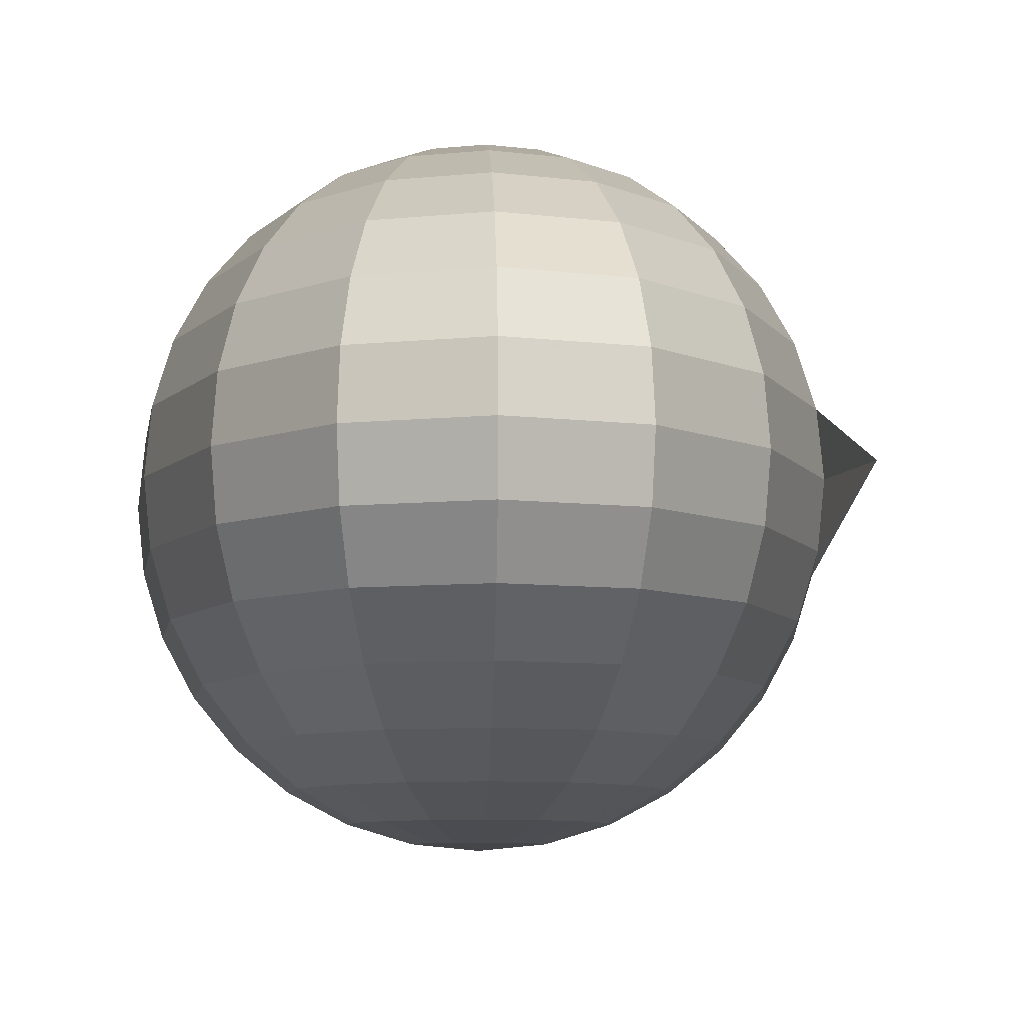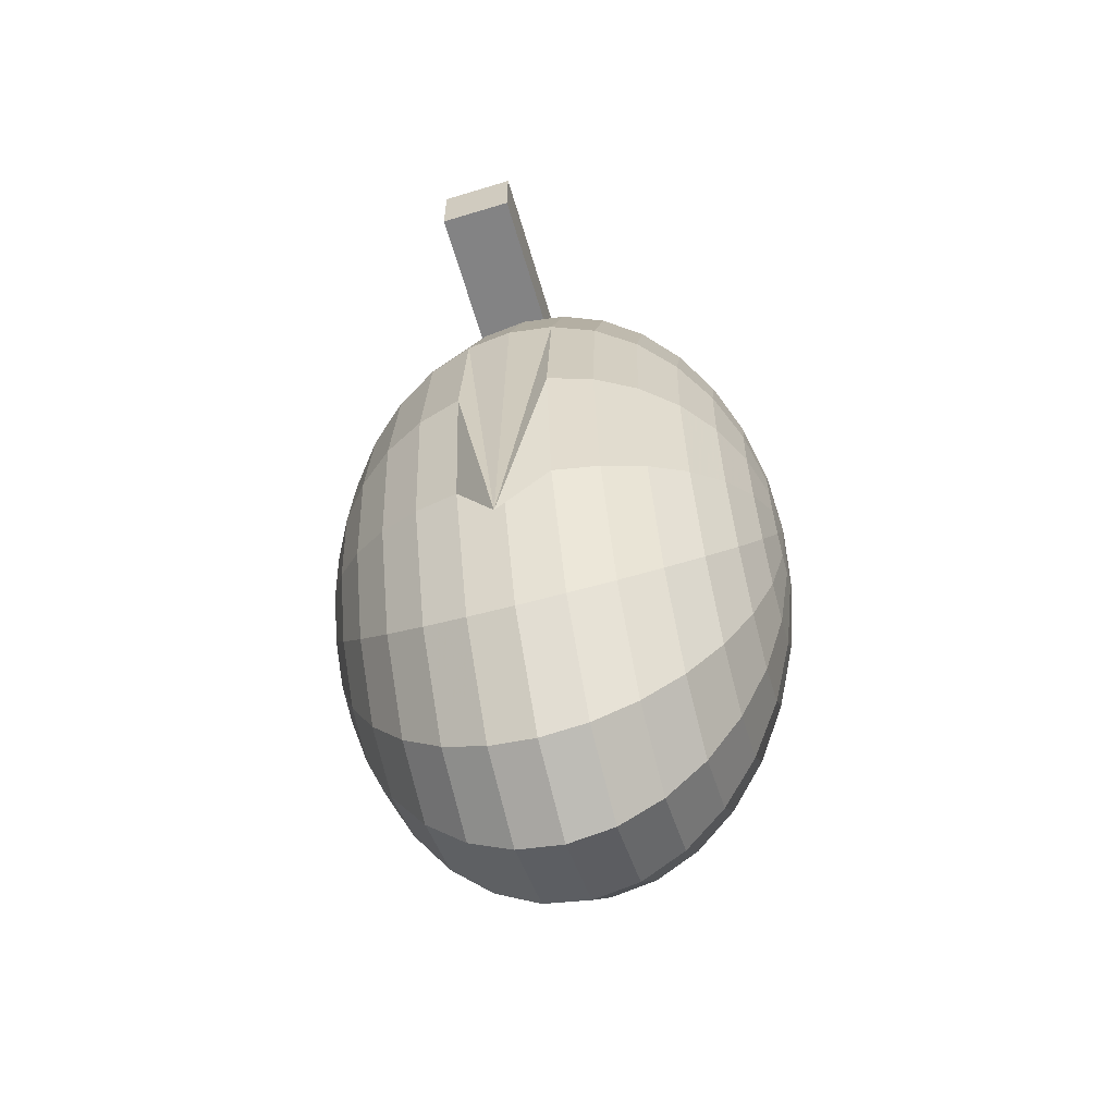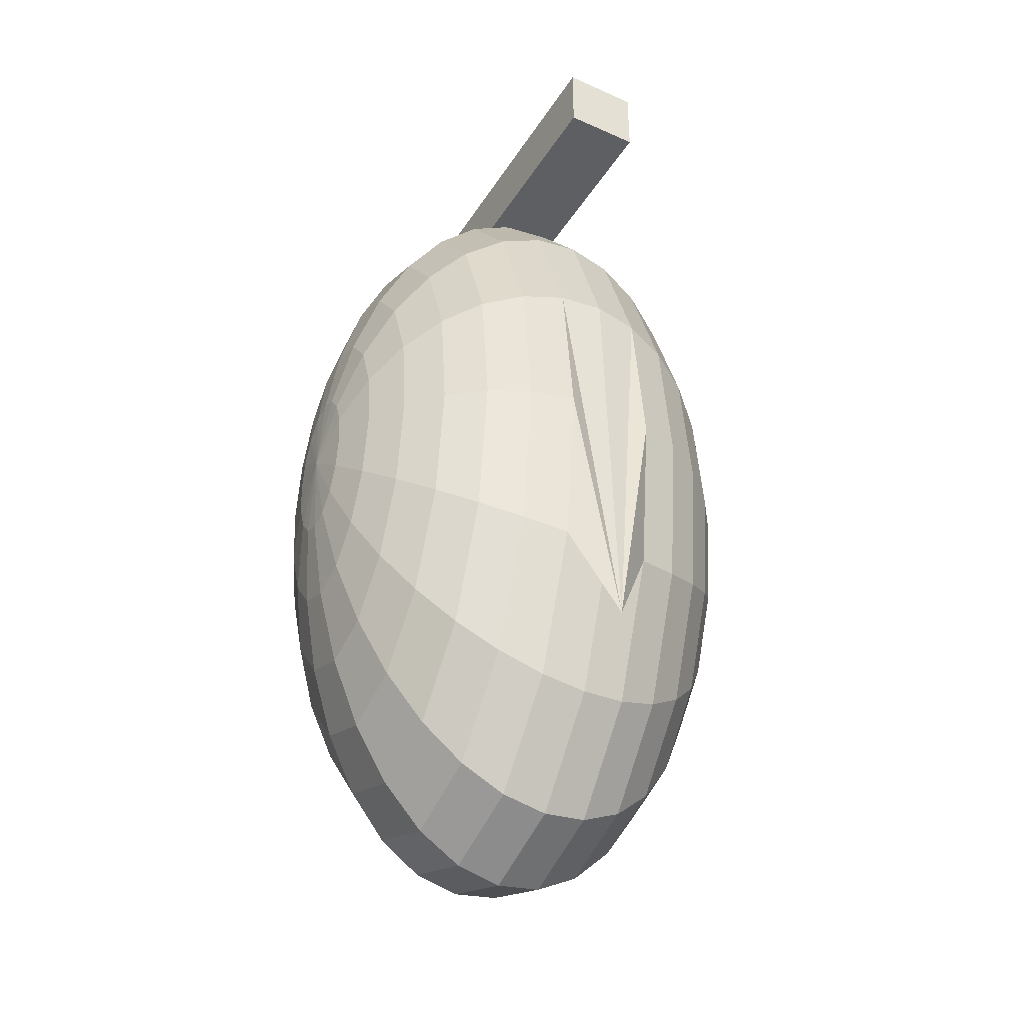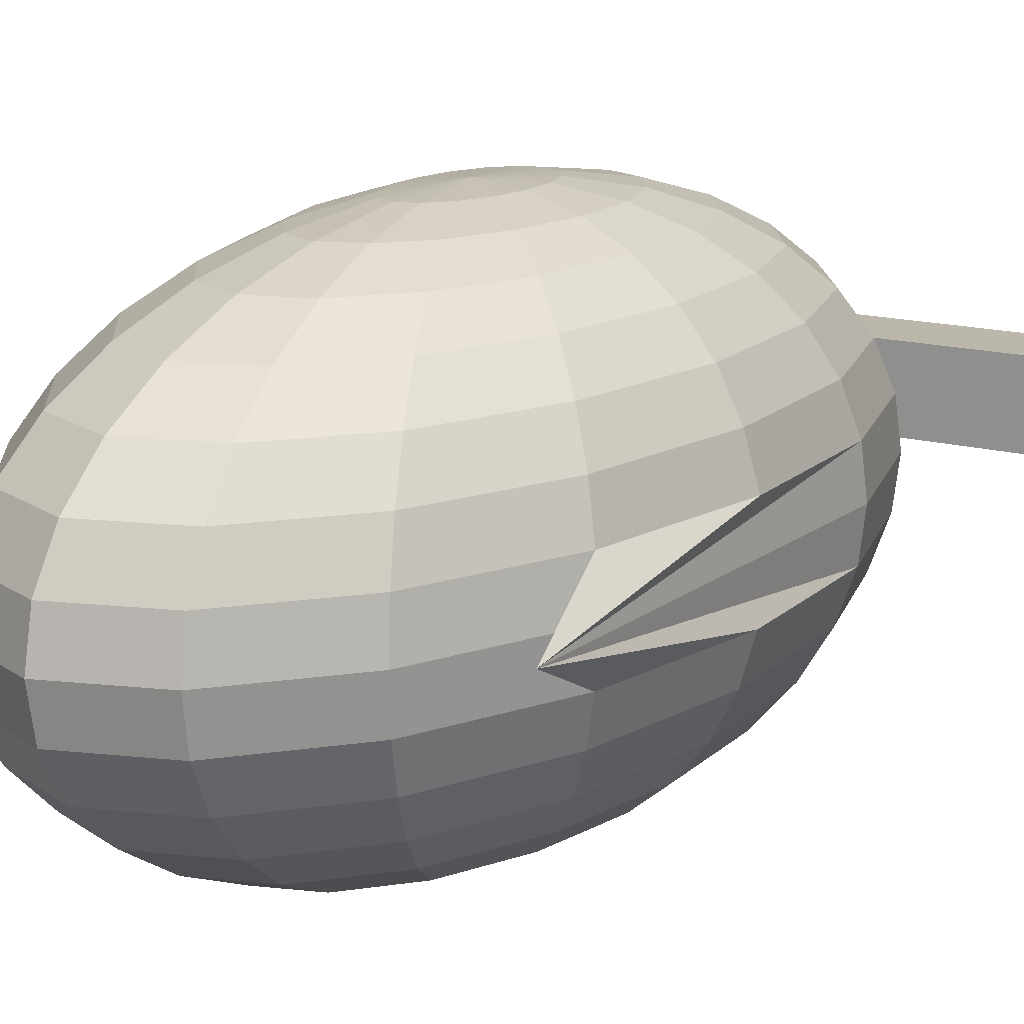
<metadata>
{"format":"obj","ext":"obj","renderer":"f3d","projection":"perspective","resolution":1024,"background":"white","views":[{"elev":-6.5,"azim":-2.3,"up":"+Z"},{"elev":-61.6,"azim":105.4,"up":"+Y"},{"elev":-41.1,"azim":59.6,"up":"+Y"},{"elev":15.0,"azim":33.9,"up":"+Z"}]}
</metadata>
<code>
v 0.009714 -0.02078 -0.1755
v 0.04064 0.003759 -0.1723
v 0.04301 -0.02101 -0.1723
v 0.04301 -0.02101 0.1625
v 0.04064 0.003759 0.1625
v 0.009714 -0.02078 0.1658
v 0.03357 0.02479 0.1625
v 0.03357 0.02479 -0.1723
v 0.009714 -0.02078 -0.1755
v 0.02286 0.03888 -0.1723
v 0.02286 0.03888 0.1625
v 0.01015 0.04389 0.1625
v 0.01015 0.04389 -0.1723
v -0.002624 0.03905 -0.1723
v -0.002624 0.03905 0.1625
v -0.01352 0.0251 0.1625
v -0.01352 0.0251 -0.1723
v -0.02088 0.004174 -0.1723
v -0.02088 0.004174 0.1625
v -0.02358 -0.02056 0.1625
v -0.02358 -0.02056 -0.1723
v -0.02121 -0.04532 -0.1723
v -0.02121 -0.04532 0.1625
v -0.01414 -0.06635 0.1625
v -0.01414 -0.06635 -0.1723
v -0.003431 -0.08044 -0.1723
v -0.003431 -0.08044 0.1625
v 0.009277 -0.08545 0.1625
v 0.009277 -0.08545 -0.1723
v 0.02205 -0.08061 -0.1723
v 0.02205 -0.08061 0.1625
v 0.03295 -0.06667 0.1625
v 0.03295 -0.06667 -0.1723
v 0.04031 -0.04574 -0.1723
v 0.04031 -0.04574 0.1625
v 0.2126 0.3315 0.04296
v 0.2144 0.3315 -0.01264
v -0.02967 0.3331 -0.01593
v -0.03152 0.3332 0.03967
v 0.2122 0.2759 0.04296
v 0.214 0.2759 -0.01264
v -0.03189 0.2776 0.03967
v -0.03004 0.2775 -0.01593
v 0.07502 -0.02122 -0.1626
v 0.06972 -0.06973 -0.1626
v 0.1045 -0.02142 -0.1468
v 0.09684 -0.09185 -0.1468
v 0.1304 -0.0216 -0.1256
v 0.1206 -0.1112 -0.1256
v 0.1516 -0.02174 -0.0997
v 0.1401 -0.1271 -0.0997
v 0.1674 -0.02185 -0.07019
v 0.1546 -0.139 -0.07019
v 0.1771 -0.02191 -0.03818
v 0.1635 -0.1462 -0.03818
v 0.1804 -0.2193 -0.00488
v 0.1665 -0.1487 -0.00488
v 0.1635 -0.1462 0.02841
v 0.1771 -0.02191 0.02841
v 0.1546 -0.139 0.06043
v 0.1674 -0.02185 0.06043
v 0.1401 -0.1271 0.08994
v 0.1516 -0.02174 0.08994
v 0.1206 -0.1112 0.1158
v 0.1304 -0.0216 0.1158
v 0.09684 -0.09185 0.137
v 0.1045 -0.02142 0.137
v 0.06972 -0.06973 0.1528
v 0.07502 -0.02122 0.1528
v 0.05529 -0.1108 0.1528
v 0.07588 -0.1515 0.137
v 0.09393 -0.1871 0.1158
v 0.1087 -0.2163 0.08994
v 0.1197 -0.2381 0.06043
v 0.1265 -0.2515 0.02841
v 0.1288 -0.256 -0.00488
v 0.1265 -0.2515 -0.03818
v 0.1197 -0.2381 -0.07019
v 0.1087 -0.2163 -0.0997
v 0.09393 -0.1871 -0.1256
v 0.07588 -0.1515 -0.1468
v 0.05529 -0.1108 -0.1626
v 0.03392 -0.1381 -0.1626
v 0.04485 -0.1912 -0.1468
v 0.05443 -0.2376 -0.1256
v 0.0623 -0.2758 -0.0997
v 0.06814 -0.3041 -0.07019
v 0.07174 -0.3216 -0.03818
v 0.07296 -0.3275 -0.00488
v 0.07174 -0.3216 0.02841
v 0.06814 -0.3041 0.06043
v 0.0623 -0.2758 0.08994
v 0.05443 -0.2376 0.1158
v 0.04485 -0.1912 0.137
v 0.03392 -0.1381 0.1528
v 0.008857 -0.1476 0.1528
v 0.00847 -0.2049 0.137
v 0.008131 -0.2552 0.1158
v 0.007853 -0.2964 0.08994
v 0.007646 -0.327 0.06043
v 0.007519 -0.3459 0.02841
v 0.007476 -0.3523 -0.00488
v 0.007519 -0.3459 -0.03818
v 0.007646 -0.327 -0.07019
v 0.007853 -0.2964 -0.0997
v 0.008131 -0.2552 -0.1256
v 0.00847 -0.2049 -0.1468
v 0.008857 -0.1476 -0.1626
v -0.01607 -0.1378 -0.1626
v -0.02772 -0.1907 -0.1468
v -0.03793 -0.237 -0.1256
v -0.04631 -0.275 -0.0997
v -0.05253 -0.3033 -0.07019
v -0.05637 -0.3207 -0.03818
v -0.05766 -0.3266 -0.00488
v -0.05637 -0.3207 0.02841
v -0.05253 -0.3033 0.06043
v -0.04631 -0.275 0.08994
v -0.03793 -0.237 0.1158
v -0.02772 -0.1907 0.137
v -0.01607 -0.1378 0.1528
v -0.03707 -0.1102 0.1528
v -0.05821 -0.1505 0.137
v -0.07674 -0.1859 0.1158
v -0.09194 -0.215 0.08994
v -0.1032 -0.2366 0.06043
v -0.1102 -0.2499 0.02841
v -0.1125 -0.2544 -0.00488
v -0.1102 -0.2499 -0.03818
v -0.1032 -0.2366 -0.07019
v -0.09194 -0.215 -0.0997
v -0.07674 -0.1859 -0.1256
v -0.05821 -0.1505 -0.1468
v -0.03707 -0.1102 -0.1626
v -0.05095 -0.06892 -0.1626
v -0.07836 -0.09066 -0.1468
v -0.1024 -0.1097 -0.1256
v -0.1221 -0.1254 -0.0997
v -0.1367 -0.137 -0.07019
v -0.1458 -0.1442 -0.03818
v -0.1488 -0.1466 -0.00488
v -0.1458 -0.1441 0.02841
v -0.1367 -0.137 0.06043
v -0.1221 -0.1254 0.08994
v -0.1024 -0.1097 0.1158
v -0.07836 -0.09066 0.137
v -0.05095 -0.06892 0.1528
v -0.0556 -0.02034 0.1528
v -0.0851 -0.02014 0.137
v -0.111 -0.01997 0.1158
v -0.1322 -0.01982 0.08994
v -0.148 -0.01972 0.06043
v -0.1577 -0.01965 0.02841
v -0.1609 -0.01963 -0.00488
v -0.1577 -0.01965 -0.03818
v -0.148 -0.01972 -0.07019
v -0.1322 -0.01982 -0.0997
v -0.111 -0.01997 -0.1256
v -0.0851 -0.02014 -0.1468
v -0.0556 -0.02034 -0.1626
v -0.0503 0.02817 -0.1626
v -0.07741 0.05028 -0.1468
v -0.1012 0.06967 -0.1256
v -0.1207 0.08558 -0.0997
v -0.1352 0.0974 -0.07019
v -0.1441 0.1047 -0.03818
v -0.1471 0.1071 -0.00488
v -0.1441 0.1047 0.02841
v -0.1352 0.0974 0.06043
v -0.1207 0.08558 0.08994
v -0.1012 0.06967 0.1158
v -0.07741 0.05028 0.137
v -0.0503 0.02817 0.1528
v -0.03586 0.06923 0.1528
v -0.05645 0.1099 0.137
v -0.0745 0.1455 0.1158
v -0.08931 0.1748 0.08994
v -0.1003 0.1965 0.06043
v -0.1071 0.2099 0.02841
v -0.1094 0.2144 -0.00488
v -0.1071 0.2099 -0.03818
v -0.1003 0.1965 -0.07019
v -0.08931 0.1748 -0.0997
v -0.0745 0.1455 -0.1256
v -0.05645 0.1099 -0.1468
v -0.03586 0.06923 -0.1626
v -0.01449 0.09658 -0.1626
v -0.02542 0.1496 -0.1468
v -0.035 0.1961 -0.1256
v -0.04287 0.2342 -0.0997
v -0.04871 0.2626 -0.07019
v -0.05231 0.28 -0.03818
v -0.05353 0.2859 -0.00488
v -0.05231 0.28 0.02841
v -0.04871 0.2626 0.06043
v -0.04287 0.2342 0.08994
v -0.035 0.1961 0.1158
v -0.02542 0.1496 0.137
v -0.01449 0.09658 0.1528
v 0.01057 0.1061 0.1528
v 0.01096 0.1634 0.137
v 0.0113 0.2136 0.1158
v 0.01157 0.2548 0.08994
v 0.01178 0.2855 0.06043
v 0.01191 0.3043 0.02841
v 0.01195 0.3107 -0.00488
v 0.01191 0.3043 -0.03818
v 0.01178 0.2855 -0.07019
v 0.01157 0.2548 -0.0997
v 0.0113 0.2136 -0.1256
v 0.01096 0.1634 -0.1468
v 0.01057 0.1061 -0.1626
v 0.0355 0.09624 -0.1626
v 0.04715 0.1491 -0.1468
v 0.05736 0.1955 -0.1256
v 0.06574 0.2335 -0.0997
v 0.07196 0.2617 -0.07019
v 0.0758 0.2791 -0.03818
v 0.07709 0.285 -0.00488
v 0.0758 0.2791 0.02841
v 0.07196 0.2617 0.06043
v 0.06574 0.2335 0.08994
v 0.05736 0.1955 0.1158
v 0.04715 0.1491 0.137
v 0.0355 0.09624 0.1528
v 0.0565 0.0686 0.1528
v 0.07764 0.109 0.137
v 0.09616 0.1444 0.1158
v 0.1114 0.1734 0.08994
v 0.1227 0.195 0.06043
v 0.1296 0.2083 0.02841
v 0.132 0.2128 -0.00488
v 0.1296 0.2083 -0.03818
v 0.1227 0.195 -0.07019
v 0.1114 0.1734 -0.0997
v 0.09616 0.1444 -0.1256
v 0.07764 0.109 -0.1468
v 0.0565 0.0686 -0.1626
v 0.07038 0.02736 -0.1626
v 0.09779 0.0491 -0.1468
v 0.1218 0.06816 -0.1256
v 0.1415 0.08381 -0.0997
v 0.1562 0.09543 -0.07019
v 0.1652 0.1026 -0.03818
v 0.1682 0.105 -0.00488
v 0.1652 0.1026 0.02841
v 0.1562 0.09543 0.06043
v 0.1415 0.08381 0.08994
v 0.1218 0.06816 0.1158
v 0.09779 0.0491 0.137
v 0.07038 0.02736 0.1528
f 9 2 3
f 4 5 6
f 5 7 6
f 8 2 9
f 9 10 8
f 7 11 6
f 11 12 6
f 9 13 10
f 9 14 13
f 12 15 6
f 15 16 6
f 9 17 14
f 9 18 17
f 16 19 6
f 19 20 6
f 9 21 18
f 9 22 21
f 20 23 6
f 23 24 6
f 9 25 22
f 9 26 25
f 24 27 6
f 27 28 6
f 9 29 26
f 9 30 29
f 28 31 6
f 31 32 6
f 9 33 30
f 9 34 33
f 32 35 6
f 35 4 6
f 9 3 34
f 36 37 38
f 36 38 39
f 40 41 37
f 40 37 36
f 42 43 40
f 43 41 40
f 39 38 43
f 39 43 42
f 38 37 43
f 37 41 43
f 40 36 42
f 36 39 42
f 34 3 44
f 34 44 45
f 45 44 46
f 45 46 47
f 47 46 48
f 47 48 49
f 49 48 50
f 49 50 51
f 51 50 52
f 51 52 53
f 53 52 54
f 53 54 55
f 55 54 56
f 55 56 57
f 57 56 58
f 56 59 58
f 58 59 60
f 59 61 60
f 60 61 62
f 61 63 62
f 62 63 64
f 63 65 64
f 64 65 66
f 65 67 66
f 66 67 68
f 67 69 68
f 68 69 35
f 69 4 35
f 70 68 32
f 68 35 32
f 71 66 70
f 66 68 70
f 72 64 71
f 64 66 71
f 73 62 72
f 62 64 72
f 74 60 73
f 60 62 73
f 75 58 74
f 58 60 74
f 76 57 75
f 57 58 75
f 77 55 57
f 77 57 76
f 78 53 55
f 78 55 77
f 79 51 53
f 79 53 78
f 80 49 51
f 80 51 79
f 81 47 49
f 81 49 80
f 82 45 47
f 82 47 81
f 33 34 45
f 33 45 82
f 30 33 82
f 30 82 83
f 83 82 81
f 83 81 84
f 84 81 80
f 84 80 85
f 85 80 79
f 85 79 86
f 86 79 78
f 86 78 87
f 87 78 77
f 87 77 88
f 88 77 76
f 88 76 89
f 89 76 90
f 76 75 90
f 90 75 91
f 75 74 91
f 91 74 92
f 74 73 92
f 92 73 93
f 73 72 93
f 93 72 94
f 72 71 94
f 94 71 95
f 71 70 95
f 95 70 31
f 70 32 31
f 96 95 28
f 95 31 28
f 97 94 96
f 94 95 96
f 98 93 97
f 93 94 97
f 99 92 98
f 92 93 98
f 100 91 99
f 91 92 99
f 101 90 100
f 90 91 100
f 102 89 101
f 89 90 101
f 103 88 89
f 103 89 102
f 104 87 88
f 104 88 103
f 105 86 87
f 105 87 104
f 106 85 86
f 106 86 105
f 107 84 85
f 107 85 106
f 108 83 84
f 108 84 107
f 29 30 83
f 29 83 108
f 26 29 109
f 29 108 109
f 109 108 110
f 108 107 110
f 110 107 111
f 107 106 111
f 111 106 112
f 106 105 112
f 112 105 113
f 105 104 113
f 113 104 114
f 104 103 114
f 114 103 115
f 103 102 115
f 115 102 101
f 115 101 116
f 116 101 100
f 116 100 117
f 117 100 99
f 117 99 118
f 118 99 98
f 118 98 119
f 119 98 97
f 119 97 120
f 120 97 96
f 120 96 121
f 121 96 28
f 121 28 27
f 122 121 27
f 122 27 24
f 123 120 121
f 123 121 122
f 124 119 120
f 124 120 123
f 125 118 119
f 125 119 124
f 126 117 118
f 126 118 125
f 127 116 117
f 127 117 126
f 128 115 116
f 128 116 127
f 129 114 128
f 114 115 128
f 130 113 129
f 113 114 129
f 131 112 130
f 112 113 130
f 132 111 131
f 111 112 131
f 133 110 132
f 110 111 132
f 134 109 133
f 109 110 133
f 25 26 134
f 26 109 134
f 22 25 135
f 25 134 135
f 135 134 136
f 134 133 136
f 136 133 137
f 133 132 137
f 137 132 138
f 132 131 138
f 138 131 139
f 131 130 139
f 139 130 140
f 130 129 140
f 140 129 141
f 129 128 141
f 141 128 127
f 141 127 142
f 142 127 126
f 142 126 143
f 143 126 125
f 143 125 144
f 144 125 124
f 144 124 145
f 145 124 123
f 145 123 146
f 146 123 122
f 146 122 147
f 147 122 24
f 147 24 23
f 148 147 23
f 148 23 20
f 149 146 147
f 149 147 148
f 150 145 146
f 150 146 149
f 151 144 145
f 151 145 150
f 152 143 144
f 152 144 151
f 153 142 143
f 153 143 152
f 154 141 142
f 154 142 153
f 155 140 154
f 140 141 154
f 156 139 155
f 139 140 155
f 157 138 156
f 138 139 156
f 158 137 157
f 137 138 157
f 159 136 158
f 136 137 158
f 160 135 159
f 135 136 159
f 21 22 160
f 22 135 160
f 18 21 160
f 18 160 161
f 161 160 159
f 161 159 162
f 162 159 158
f 162 158 163
f 163 158 157
f 163 157 164
f 164 157 156
f 164 156 165
f 165 156 155
f 165 155 166
f 166 155 154
f 166 154 167
f 167 154 168
f 154 153 168
f 168 153 169
f 153 152 169
f 169 152 170
f 152 151 170
f 170 151 171
f 151 150 171
f 171 150 172
f 150 149 172
f 172 149 173
f 149 148 173
f 173 148 19
f 148 20 19
f 174 173 16
f 173 19 16
f 175 172 174
f 172 173 174
f 176 171 175
f 171 172 175
f 177 170 176
f 170 171 176
f 178 169 177
f 169 170 177
f 179 168 178
f 168 169 178
f 180 167 179
f 167 168 179
f 181 166 167
f 181 167 180
f 182 165 166
f 182 166 181
f 183 164 165
f 183 165 182
f 184 163 164
f 184 164 183
f 185 162 163
f 185 163 184
f 186 161 162
f 186 162 185
f 17 18 161
f 17 161 186
f 14 17 186
f 14 186 187
f 187 186 185
f 187 185 188
f 188 185 184
f 188 184 189
f 189 184 183
f 189 183 190
f 190 183 182
f 190 182 191
f 191 182 181
f 191 181 192
f 192 181 180
f 192 180 193
f 193 180 194
f 180 179 194
f 194 179 195
f 179 178 195
f 195 178 196
f 178 177 196
f 196 177 197
f 177 176 197
f 197 176 198
f 176 175 198
f 198 175 199
f 175 174 199
f 199 174 15
f 174 16 15
f 200 199 12
f 199 15 12
f 201 198 200
f 198 199 200
f 202 197 201
f 197 198 201
f 203 196 202
f 196 197 202
f 204 195 203
f 195 196 203
f 205 194 204
f 194 195 204
f 206 193 205
f 193 194 205
f 207 192 193
f 207 193 206
f 208 191 192
f 208 192 207
f 209 190 191
f 209 191 208
f 210 189 190
f 210 190 209
f 211 188 189
f 211 189 210
f 212 187 188
f 212 188 211
f 13 14 187
f 13 187 212
f 10 13 213
f 13 212 213
f 213 212 214
f 212 211 214
f 214 211 215
f 211 210 215
f 215 210 216
f 210 209 216
f 216 209 217
f 209 208 217
f 217 208 218
f 208 207 218
f 218 207 219
f 207 206 219
f 219 206 205
f 219 205 220
f 220 205 204
f 220 204 221
f 221 204 203
f 221 203 222
f 222 203 202
f 222 202 223
f 223 202 201
f 223 201 224
f 224 201 200
f 224 200 225
f 225 200 12
f 225 12 11
f 226 225 11
f 226 11 7
f 227 224 225
f 227 225 226
f 228 223 224
f 228 224 227
f 229 222 223
f 229 223 228
f 230 221 222
f 230 222 229
f 231 220 221
f 231 221 230
f 232 219 220
f 232 220 231
f 233 218 232
f 218 219 232
f 234 217 233
f 217 218 233
f 235 216 234
f 216 217 234
f 236 215 235
f 215 216 235
f 237 214 236
f 214 215 236
f 238 213 237
f 213 214 237
f 8 10 238
f 10 213 238
f 2 8 239
f 8 238 239
f 239 238 240
f 238 237 240
f 240 237 241
f 237 236 241
f 241 236 242
f 236 235 242
f 242 235 243
f 235 234 243
f 243 234 244
f 234 233 244
f 244 233 245
f 233 232 245
f 245 232 231
f 245 231 246
f 246 231 230
f 246 230 247
f 247 230 229
f 247 229 248
f 248 229 228
f 248 228 249
f 249 228 227
f 249 227 250
f 250 227 226
f 250 226 251
f 251 226 7
f 251 7 5
f 69 251 5
f 69 5 4
f 67 250 251
f 67 251 69
f 65 249 250
f 65 250 67
f 63 248 249
f 63 249 65
f 61 247 248
f 61 248 63
f 59 246 247
f 59 247 61
f 56 245 246
f 56 246 59
f 54 244 56
f 244 245 56
f 52 243 54
f 243 244 54
f 50 242 52
f 242 243 52
f 48 241 50
f 241 242 50
f 46 240 48
f 240 241 48
f 44 239 46
f 239 240 46
f 3 2 44
f 2 239 44

</code>
